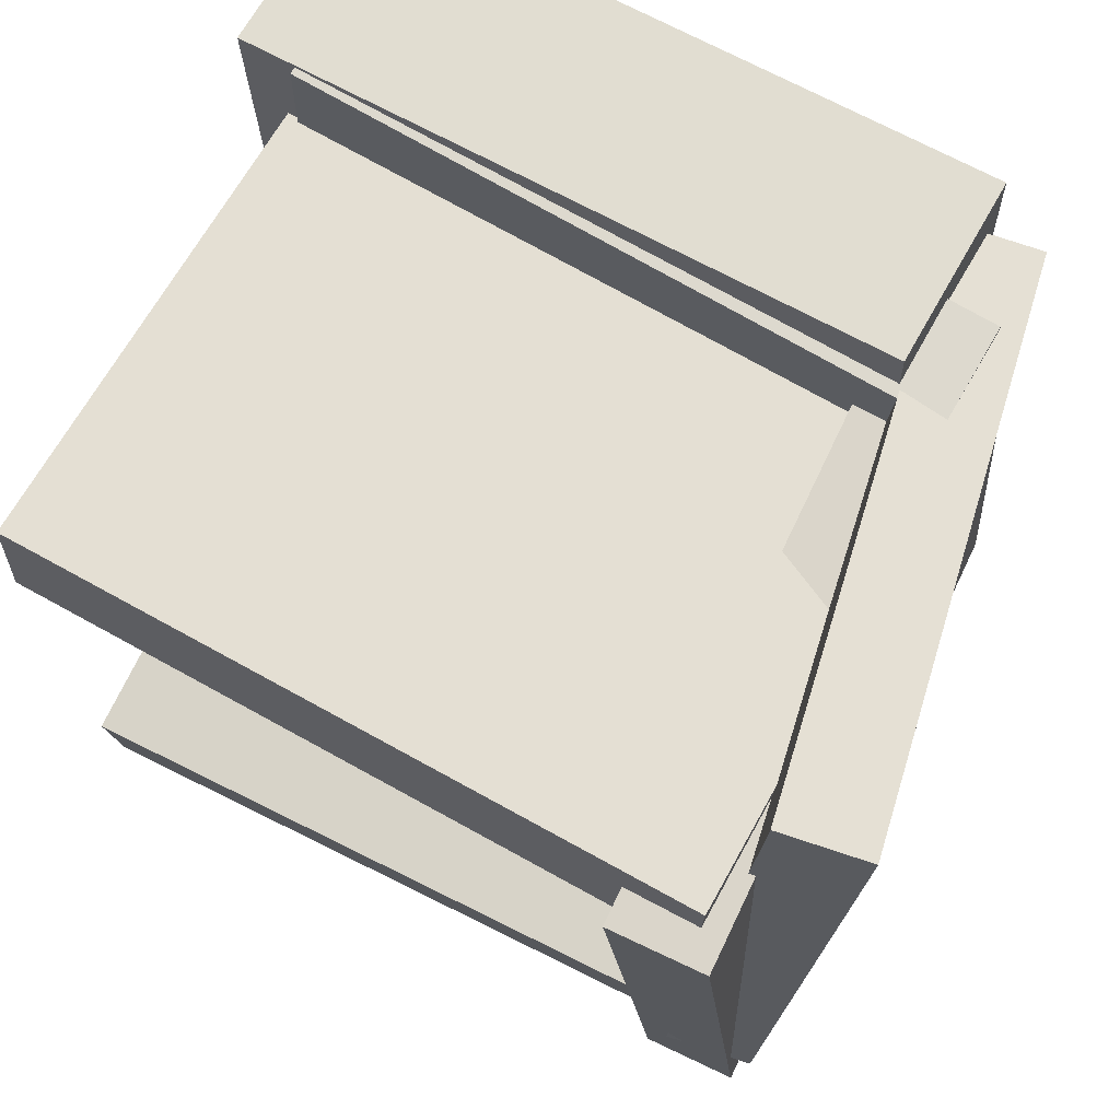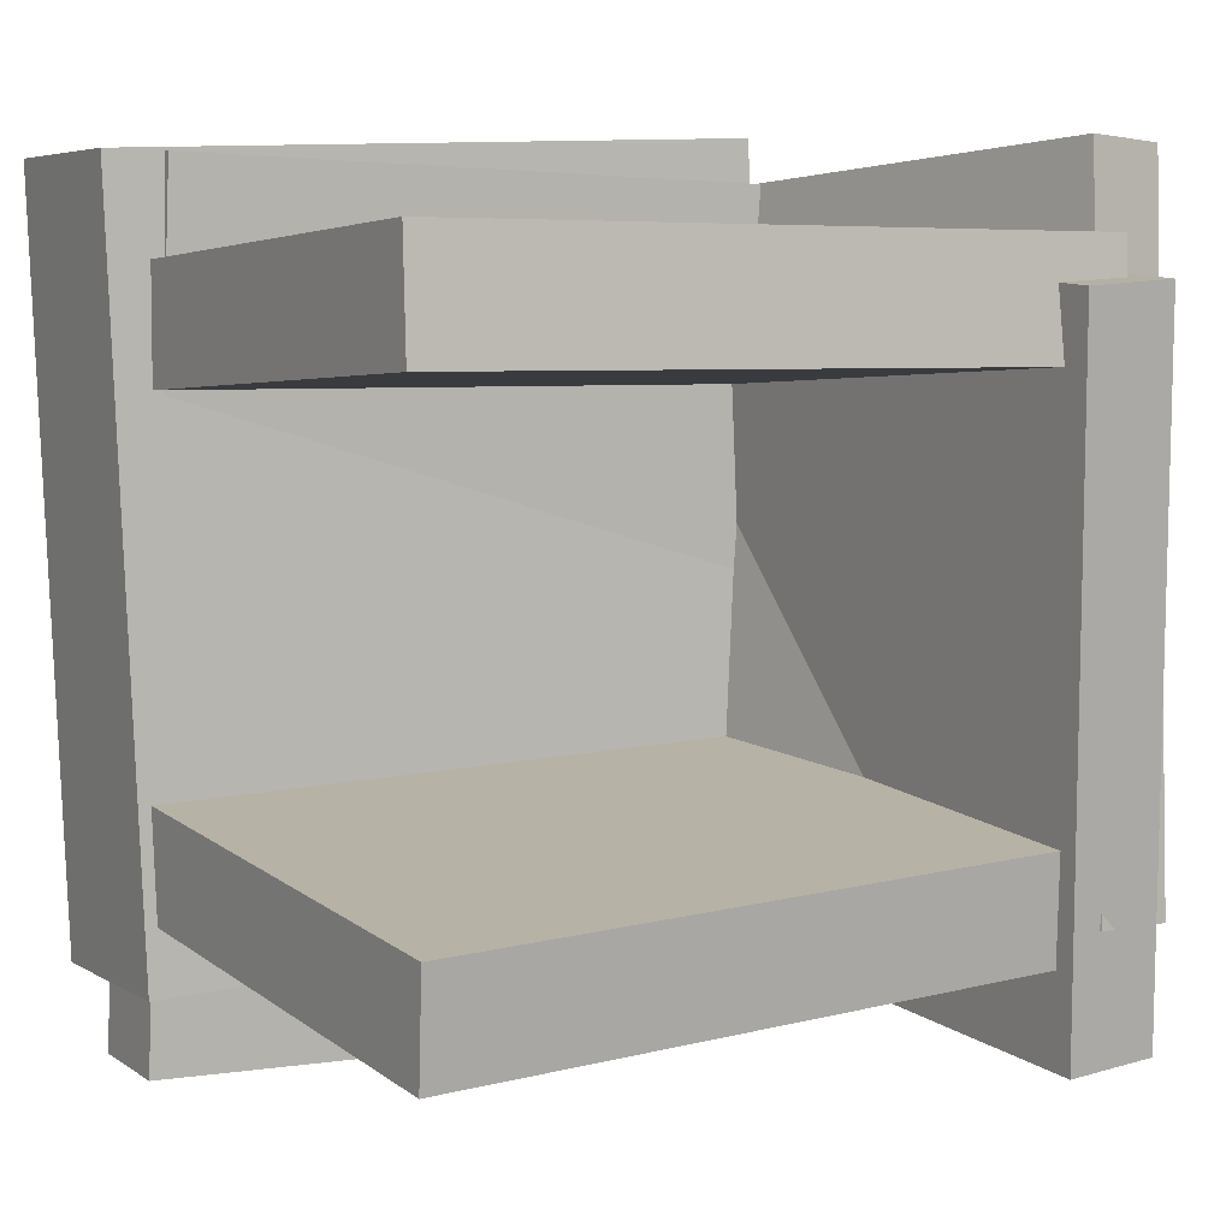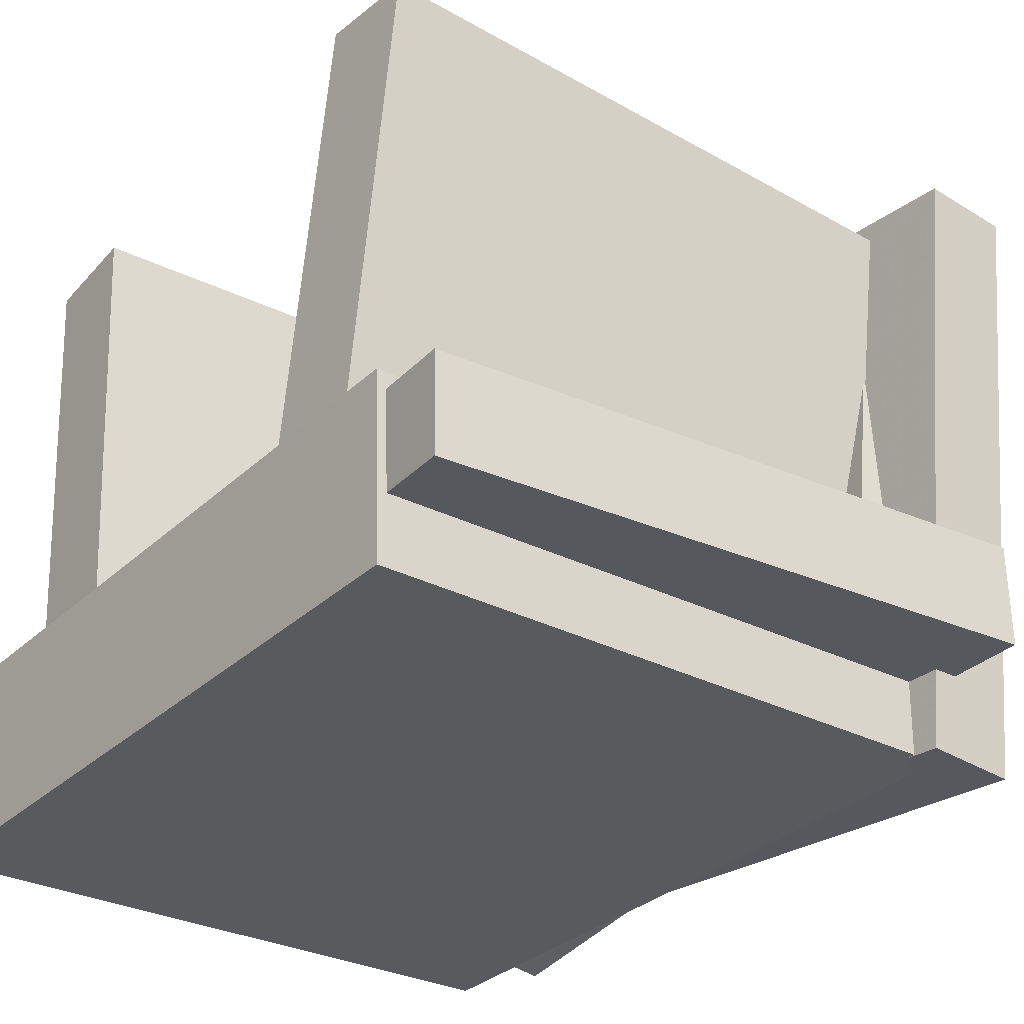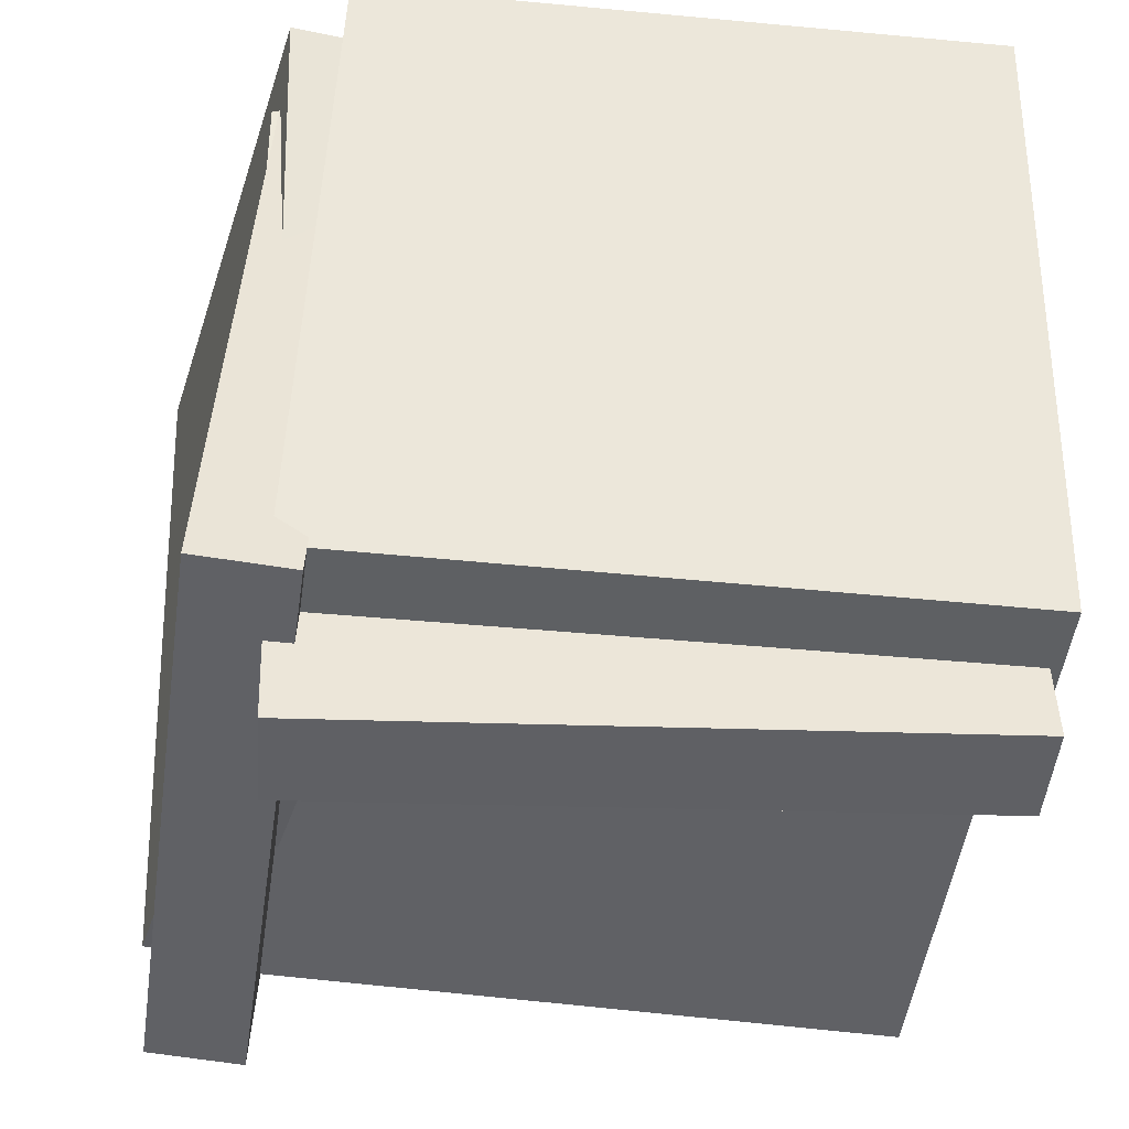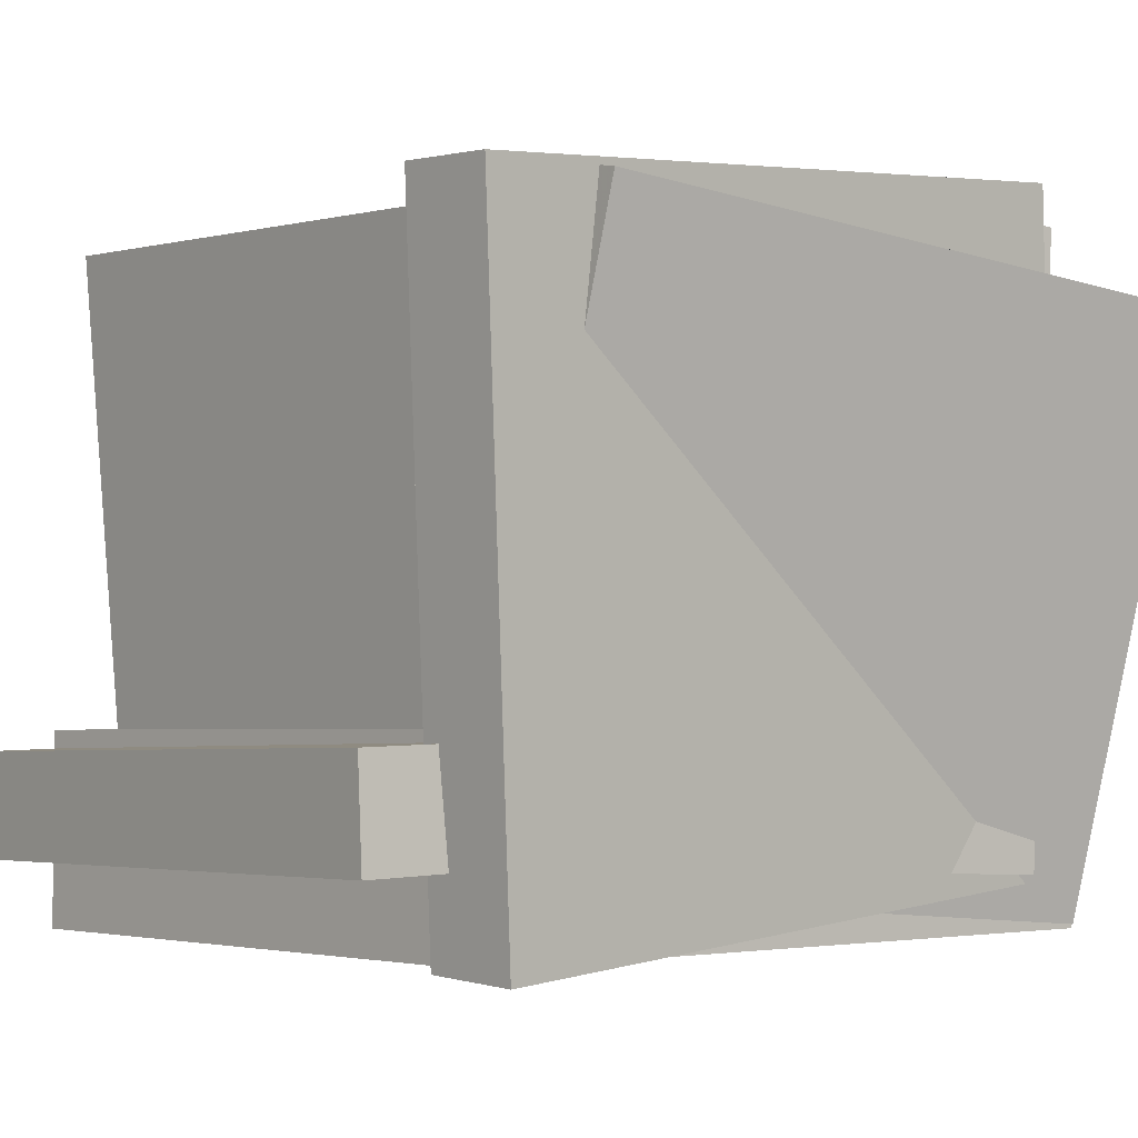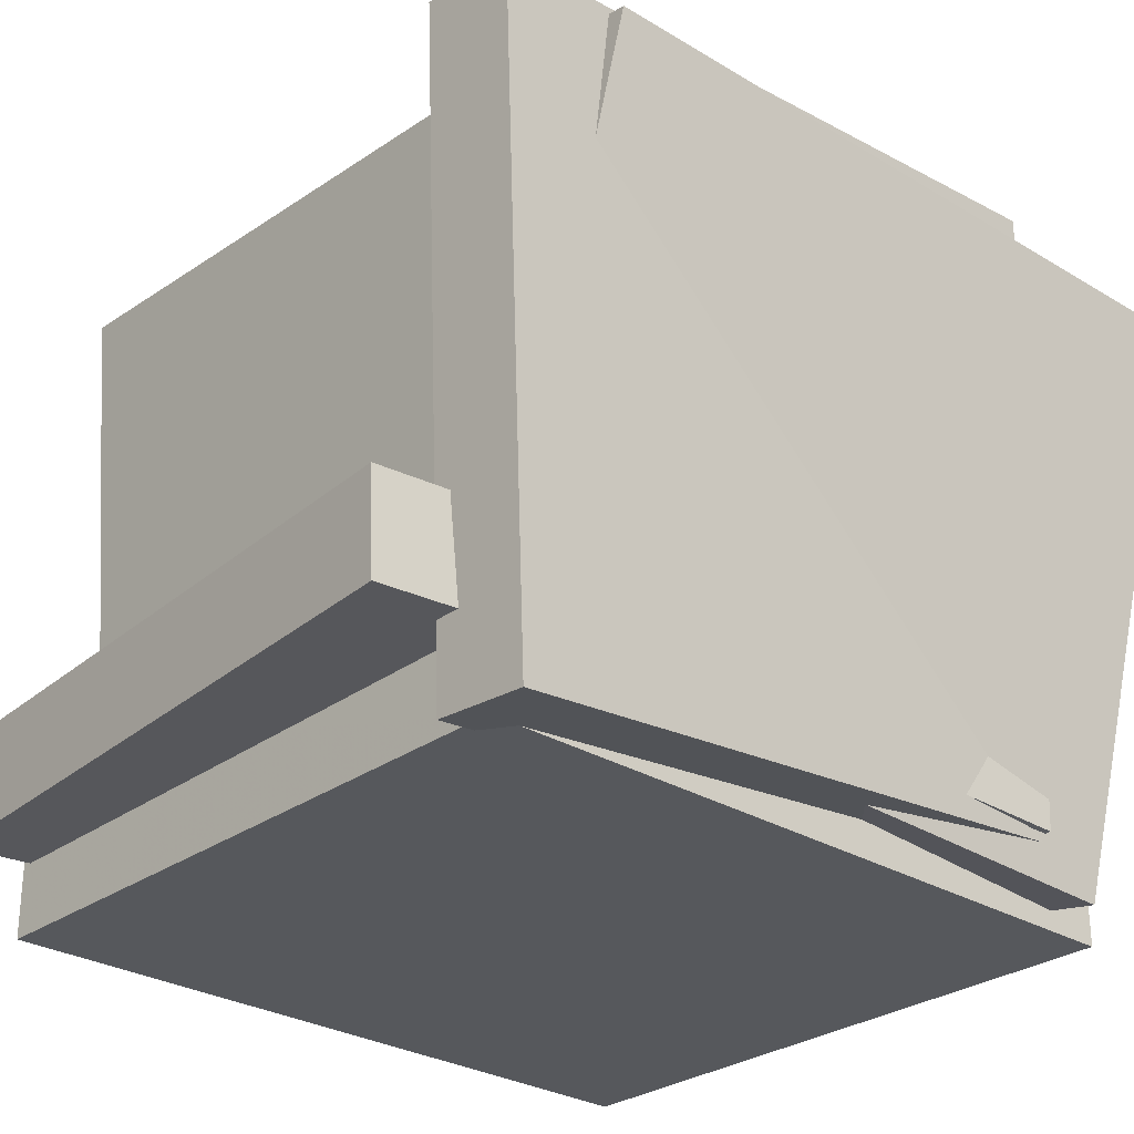
<metadata>
{"format":"obj","ext":"obj","renderer":"f3d","projection":"perspective","resolution":1024,"background":"white","views":[{"elev":70.2,"azim":-151.8,"up":"+Z"},{"elev":6.5,"azim":148.4,"up":"+Z"},{"elev":-30.9,"azim":143.8,"up":"+Y"},{"elev":-42.9,"azim":-6.1,"up":"+Z"},{"elev":-1.8,"azim":-129.3,"up":"+Y"},{"elev":-26.8,"azim":-130.8,"up":"+Y"}]}
</metadata>
<code>
v -0.2189 -0.1095 -0.3622
v 0.3008 -0.1254 -0.345
v -0.2215 -0.1921 -0.3607
v 0.2982 -0.208 -0.3435
v -0.2403 -0.09718 0.2935
v 0.2795 -0.1131 0.3107
v -0.2429 -0.1798 0.295
v 0.2769 -0.1957 0.3122
f 1.0 7.0 5.0
f 1.0 3.0 7.0
f 1.0 4.0 3.0
f 1.0 2.0 4.0
f 3.0 8.0 7.0
f 3.0 4.0 8.0
f 5.0 7.0 8.0
f 5.0 8.0 6.0
f 1.0 5.0 6.0
f 1.0 6.0 2.0
f 2.0 6.0 8.0
f 2.0 8.0 4.0
v -0.2388 -0.2359 -0.2042
v -0.2521 0.249 -0.2521
v 0.3016 -0.2226 -0.2201
v 0.2883 0.2623 -0.268
v -0.2365 -0.2273 -0.1181
v -0.2498 0.2575 -0.166
v 0.3039 -0.214 -0.134
v 0.2906 0.2708 -0.1818
f 9.0 15.0 13.0
f 9.0 11.0 15.0
f 9.0 12.0 11.0
f 9.0 10.0 12.0
f 11.0 16.0 15.0
f 11.0 12.0 16.0
f 13.0 15.0 16.0
f 13.0 16.0 14.0
f 9.0 13.0 14.0
f 9.0 14.0 10.0
f 10.0 14.0 16.0
f 10.0 16.0 12.0
v -0.2644 0.2184 0.3228
v -0.2399 0.2703 -0.2246
v -0.3343 0.2054 0.3184
v -0.3098 0.2573 -0.229
v -0.176 -0.242 0.2831
v -0.1515 -0.1901 -0.2643
v -0.246 -0.255 0.2787
v -0.2214 -0.2032 -0.2686
f 17.0 23.0 21.0
f 17.0 19.0 23.0
f 17.0 20.0 19.0
f 17.0 18.0 20.0
f 19.0 24.0 23.0
f 19.0 20.0 24.0
f 21.0 23.0 24.0
f 21.0 24.0 22.0
f 17.0 21.0 22.0
f 17.0 22.0 18.0
f 18.0 22.0 24.0
f 18.0 24.0 20.0
v -0.169 -0.2158 0.2567
v -0.1909 0.3028 0.2188
v -0.2465 -0.2188 0.2612
v -0.2684 0.2998 0.2234
v -0.1997 -0.2571 -0.2911
v -0.2216 0.2615 -0.3289
v -0.2772 -0.2601 -0.2865
v -0.2992 0.2585 -0.3244
f 25.0 31.0 29.0
f 25.0 27.0 31.0
f 25.0 28.0 27.0
f 25.0 26.0 28.0
f 27.0 32.0 31.0
f 27.0 28.0 32.0
f 29.0 31.0 32.0
f 29.0 32.0 30.0
f 25.0 29.0 30.0
f 25.0 30.0 26.0
f 26.0 30.0 32.0
f 26.0 32.0 28.0
v 0.3064 -0.1098 -0.2833
v 0.3264 -0.1198 0.312
v 0.3032 -0.2647 -0.2858
v 0.3232 -0.2748 0.3095
v -0.2192 -0.09917 -0.2654
v -0.1991 -0.1092 0.3299
v -0.2224 -0.2541 -0.2679
v -0.2023 -0.2642 0.3274
f 33.0 39.0 37.0
f 33.0 35.0 39.0
f 33.0 36.0 35.0
f 33.0 34.0 36.0
f 35.0 40.0 39.0
f 35.0 36.0 40.0
f 37.0 39.0 40.0
f 37.0 40.0 38.0
f 33.0 37.0 38.0
f 33.0 38.0 34.0
f 34.0 38.0 40.0
f 34.0 40.0 36.0
v -0.2494 0.2719 0.2544
v -0.2484 0.2774 0.1644
v -0.2552 -0.2149 0.2246
v -0.2542 -0.2094 0.1346
v 0.2964 0.2651 0.26
v 0.2974 0.2706 0.17
v 0.2907 -0.2217 0.2302
v 0.2916 -0.2162 0.1402
f 41.0 47.0 45.0
f 41.0 43.0 47.0
f 41.0 44.0 43.0
f 41.0 42.0 44.0
f 43.0 48.0 47.0
f 43.0 44.0 48.0
f 45.0 47.0 48.0
f 45.0 48.0 46.0
f 41.0 45.0 46.0
f 41.0 46.0 42.0
f 42.0 46.0 48.0
f 42.0 48.0 44.0

</code>
